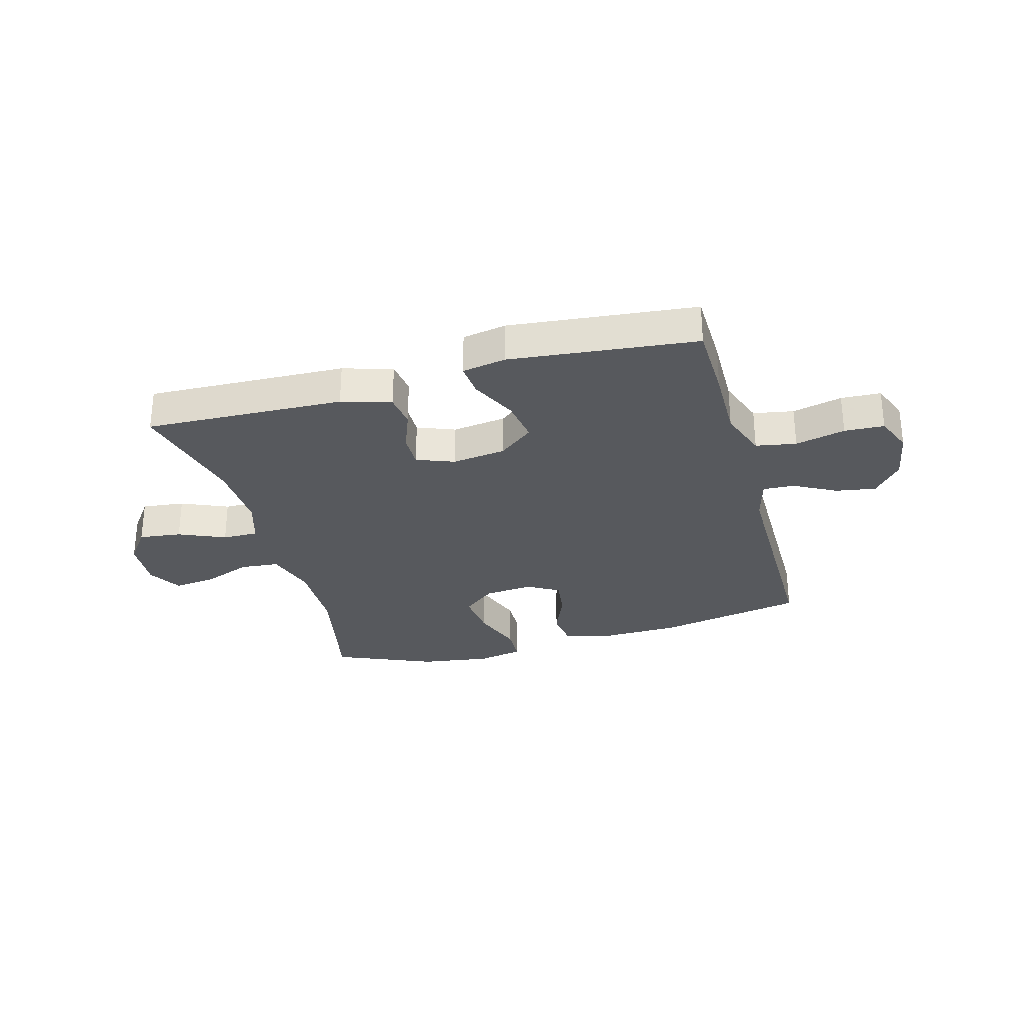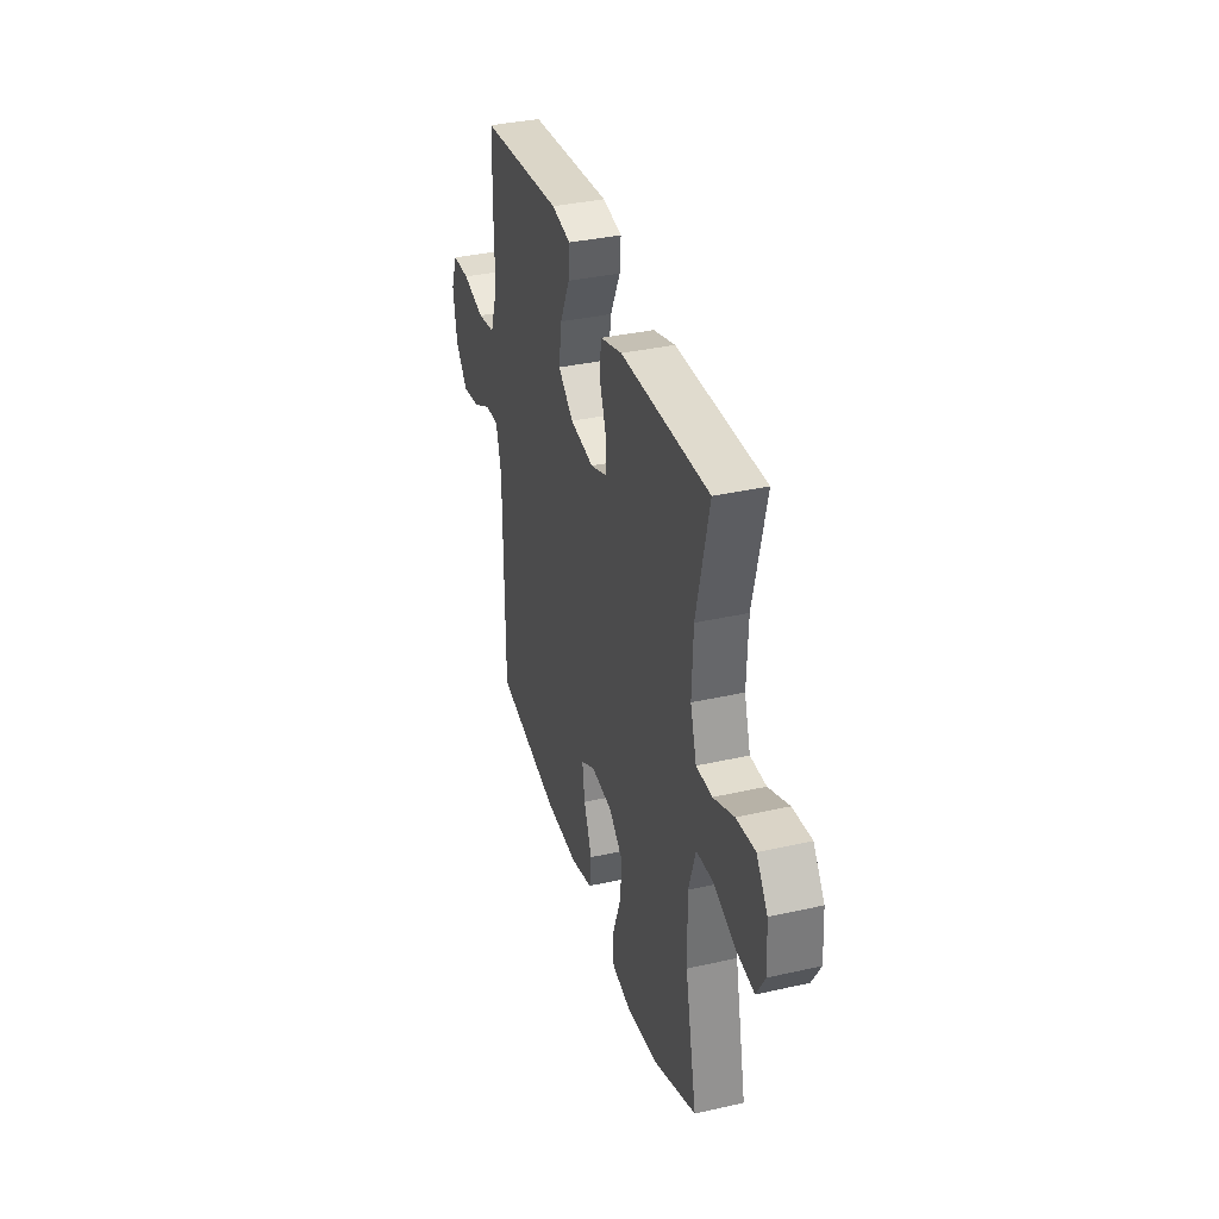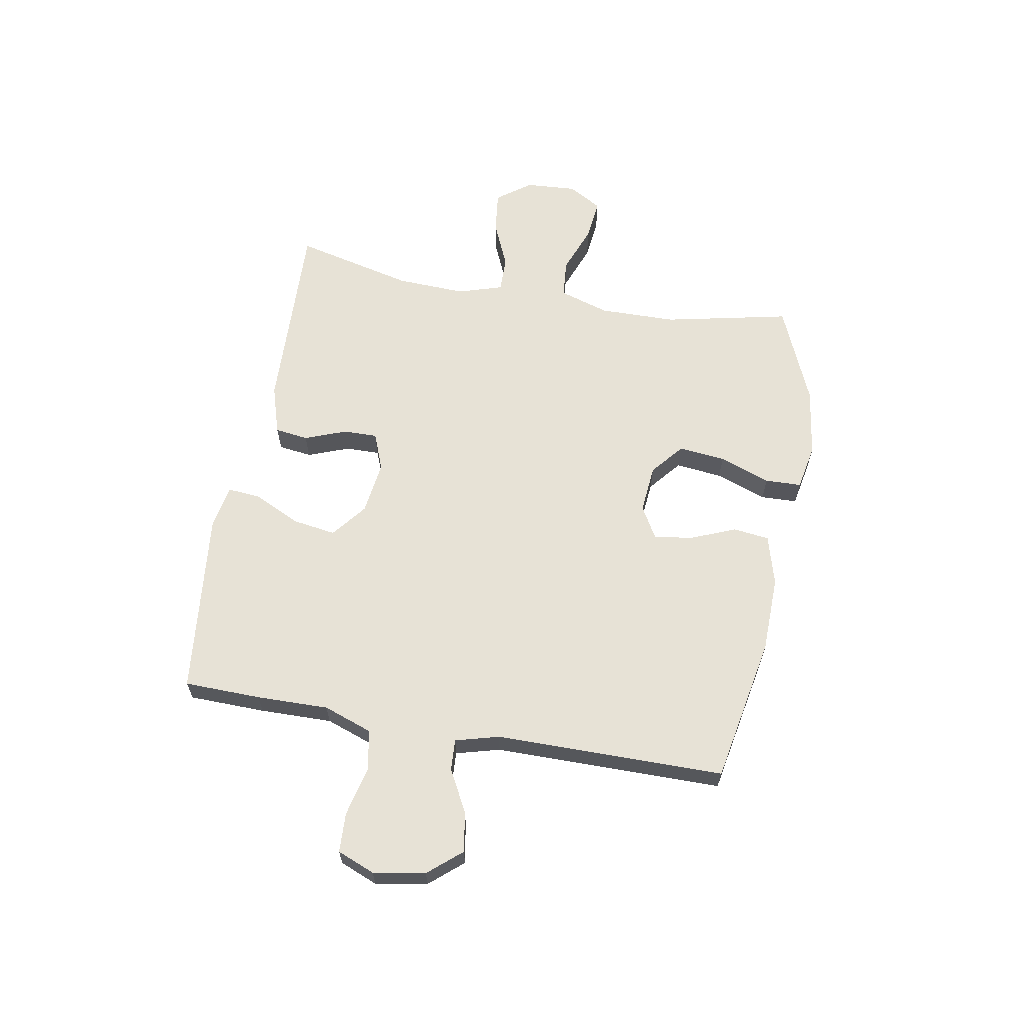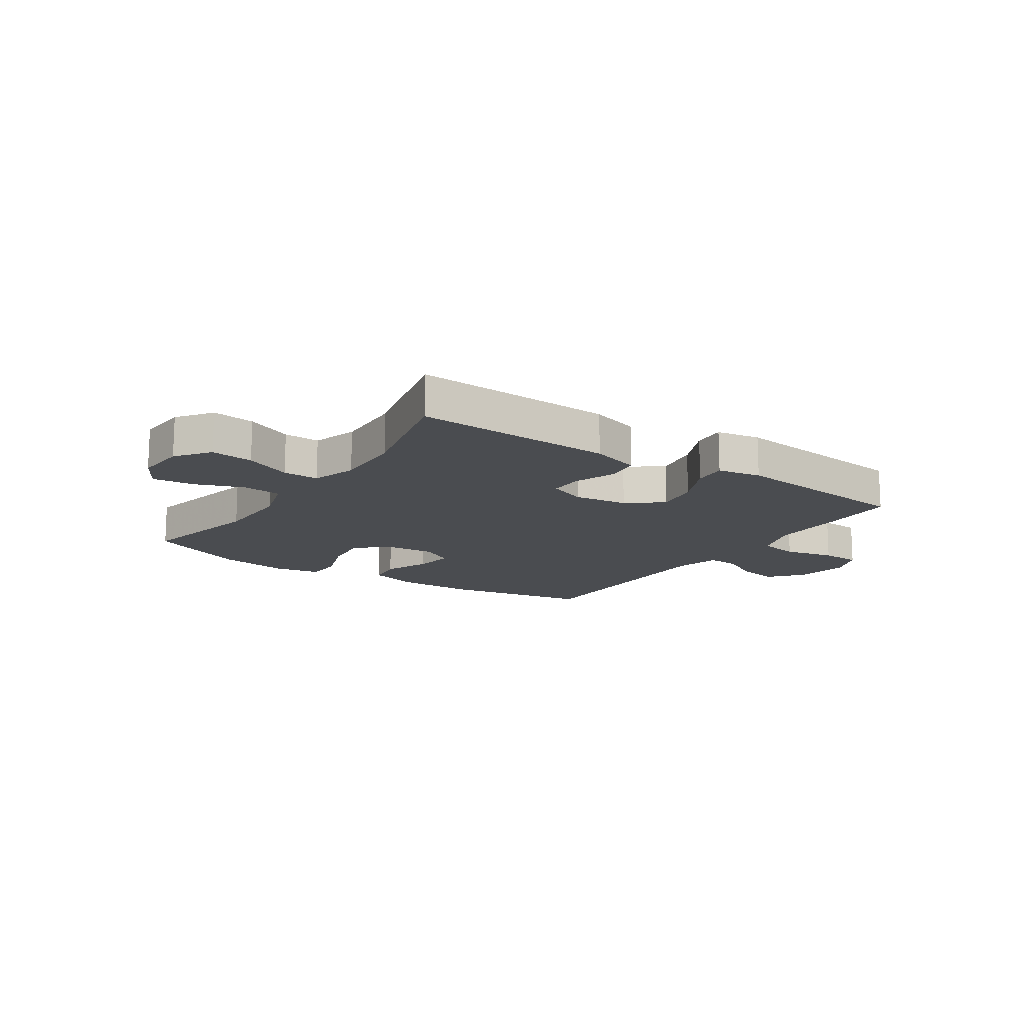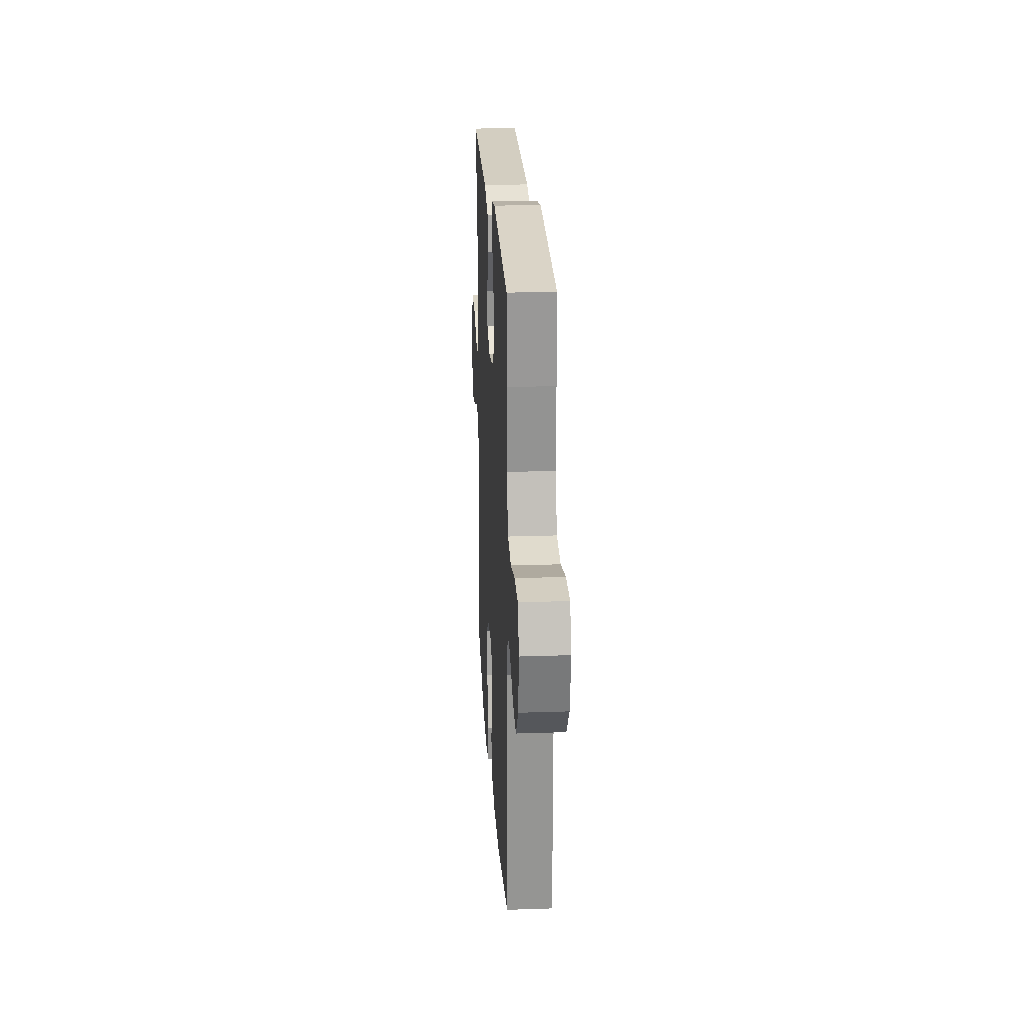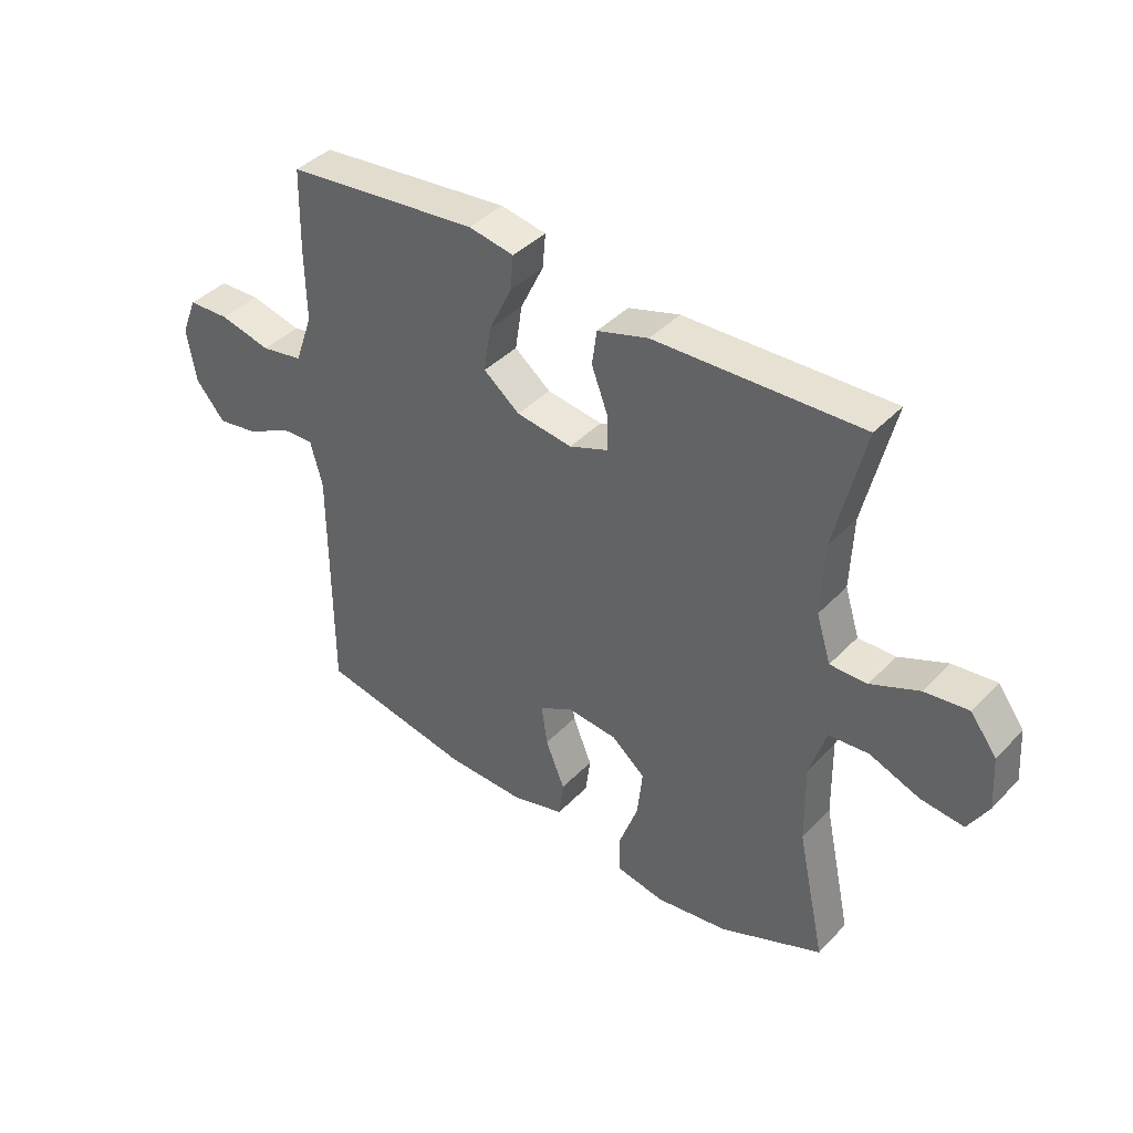
<metadata>
{"format":"obj","ext":"obj","renderer":"f3d","projection":"perspective","resolution":1024,"background":"white","views":[{"elev":-29.6,"azim":15.5,"up":"+Y"},{"elev":35.9,"azim":-106.5,"up":"+Z"},{"elev":63.0,"azim":100.1,"up":"+Y"},{"elev":-14.7,"azim":-34.0,"up":"+Y"},{"elev":22.8,"azim":86.7,"up":"+Z"},{"elev":40.7,"azim":-141.1,"up":"+Z"}]}
</metadata>
<code>
v 0.5 0.07 0.5
v 0.503 0.07 0.363
v 0.501 0.07 0.234
v 0.532 0.07 0.147
v 0.604 0.07 0.134
v 0.693 0.07 0.155
v 0.764 0.07 0.152
v 0.791 0.07 0.085
v 0.775 0.07 -0.008
v 0.725 0.07 -0.067
v 0.653 0.07 -0.055
v 0.578 0.07 -0.015
v 0.522 0.07 -0.012
v 0.501 0.07 -0.09
v 0.5 0.07 -0.5
v 0.238 0.07 -0.55
v 0.101 0.07 -0.553
v 0.011 0.07 -0.528
v 0.003 0.07 -0.464
v 0.036 0.07 -0.383
v 0.046 0.07 -0.314
v -0.011 0.07 -0.281
v -0.098 0.07 -0.289
v -0.156 0.07 -0.337
v -0.147 0.07 -0.421
v -0.114 0.07 -0.512
v -0.116 0.07 -0.577
v -0.198 0.07 -0.593
v -0.323 0.07 -0.575
v -0.5 0.07 -0.5
v -0.452 0.07 -0.275
v -0.45 0.07 -0.138
v -0.478 0.07 -0.048
v -0.547 0.07 -0.042
v -0.634 0.07 -0.075
v -0.708 0.07 -0.083
v -0.743 0.07 -0.023
v -0.737 0.07 0.068
v -0.692 0.07 0.129
v -0.616 0.07 0.12
v -0.533 0.07 0.084
v -0.469 0.07 0.083
v -0.444 0.07 0.163
v -0.449 0.07 0.287
v -0.5 0.07 0.5
v -0.145 0.07 0.487
v -0.057 0.07 0.46
v -0.049 0.07 0.4
v -0.077 0.07 0.326
v -0.078 0.07 0.265
v -0.011 0.07 0.239
v 0.085 0.07 0.252
v 0.147 0.07 0.301
v 0.135 0.07 0.379
v 0.095 0.07 0.462
v 0.09 0.07 0.521
v 0.168 0.07 0.535
v 0.5 0 0.5
v 0.503 0 0.363
v 0.501 0 0.234
v 0.532 0 0.147
v 0.604 0 0.134
v 0.693 0 0.155
v 0.764 0 0.152
v 0.791 0 0.085
v 0.775 0 -0.008
v 0.725 0 -0.067
v 0.653 0 -0.055
v 0.578 0 -0.015
v 0.522 0 -0.012
v 0.501 0 -0.09
v 0.5 0 -0.5
v 0.238 0 -0.55
v 0.101 0 -0.553
v 0.011 0 -0.528
v 0.003 0 -0.464
v 0.036 0 -0.383
v 0.046 0 -0.314
v -0.011 0 -0.281
v -0.098 0 -0.289
v -0.156 0 -0.337
v -0.147 0 -0.421
v -0.114 0 -0.512
v -0.116 0 -0.577
v -0.198 0 -0.593
v -0.323 0 -0.575
v -0.5 0 -0.5
v -0.452 0 -0.275
v -0.45 0 -0.138
v -0.478 0 -0.048
v -0.547 0 -0.042
v -0.634 0 -0.075
v -0.708 0 -0.083
v -0.743 0 -0.023
v -0.737 0 0.068
v -0.692 0 0.129
v -0.616 0 0.12
v -0.533 0 0.084
v -0.469 0 0.083
v -0.444 0 0.163
v -0.449 0 0.287
v -0.5 0 0.5
v -0.145 0 0.487
v -0.057 0 0.46
v -0.049 0 0.4
v -0.077 0 0.326
v -0.078 0 0.265
v -0.011 0 0.239
v 0.085 0 0.252
v 0.147 0 0.301
v 0.135 0 0.379
v 0.095 0 0.462
v 0.09 0 0.521
v 0.168 0 0.535
f 54 55 56 57
f 53 54 57 1
f 52 53 1 2
f 46 47 48 49
f 44 45 46 49
f 43 44 49 50
f 42 43 50 51
f 38 39 40 41
f 38 41 42
f 37 38 42
f 34 35 36 37
f 33 34 37 42
f 32 33 42 51
f 28 29 30 31
f 25 26 27 28
f 24 25 28 31
f 23 24 31 32
f 17 18 19 20
f 17 20 21
f 14 15 16 17
f 13 14 17 21
f 9 10 11 12
f 9 12 13
f 8 9 13
f 5 6 7 8
f 4 5 8 13
f 3 4 13 21
f 52 2 3 21
f 22 23 32 51
f 21 22 51 52
f 114 113 112 111
f 58 114 111 110
f 59 58 110 109
f 106 105 104 103
f 106 103 102 101
f 107 106 101 100
f 108 107 100 99
f 98 97 96 95
f 99 98 95
f 99 95 94
f 94 93 92 91
f 99 94 91 90
f 108 99 90 89
f 88 87 86 85
f 85 84 83 82
f 88 85 82 81
f 89 88 81 80
f 77 76 75 74
f 78 77 74
f 74 73 72 71
f 78 74 71 70
f 69 68 67 66
f 70 69 66
f 70 66 65
f 65 64 63 62
f 70 65 62 61
f 78 70 61 60
f 78 60 59 109
f 108 89 80 79
f 109 108 79 78
f 1 58 59 2
f 2 59 60 3
f 3 60 61 4
f 4 61 62 5
f 5 62 63 6
f 6 63 64 7
f 7 64 65 8
f 8 65 66 9
f 9 66 67 10
f 10 67 68 11
f 11 68 69 12
f 12 69 70 13
f 13 70 71 14
f 14 71 72 15
f 15 72 73 16
f 16 73 74 17
f 17 74 75 18
f 18 75 76 19
f 19 76 77 20
f 20 77 78 21
f 21 78 79 22
f 22 79 80 23
f 23 80 81 24
f 24 81 82 25
f 25 82 83 26
f 26 83 84 27
f 27 84 85 28
f 28 85 86 29
f 29 86 87 30
f 30 87 88 31
f 31 88 89 32
f 32 89 90 33
f 33 90 91 34
f 34 91 92 35
f 35 92 93 36
f 36 93 94 37
f 37 94 95 38
f 38 95 96 39
f 39 96 97 40
f 40 97 98 41
f 41 98 99 42
f 42 99 100 43
f 43 100 101 44
f 44 101 102 45
f 45 102 103 46
f 46 103 104 47
f 47 104 105 48
f 48 105 106 49
f 49 106 107 50
f 50 107 108 51
f 51 108 109 52
f 52 109 110 53
f 53 110 111 54
f 54 111 112 55
f 55 112 113 56
f 56 113 114 57
f 57 114 58 1

</code>
